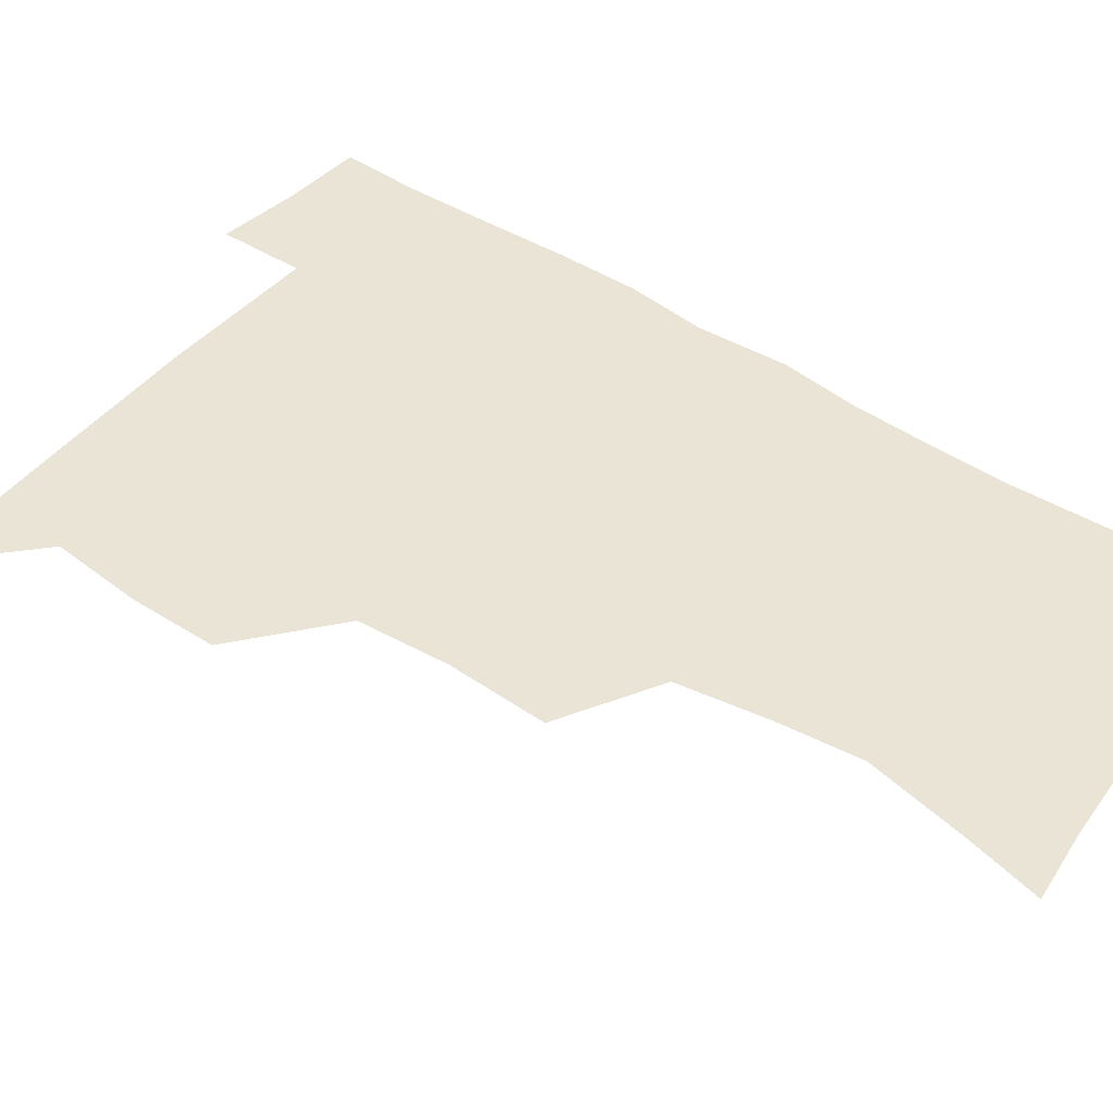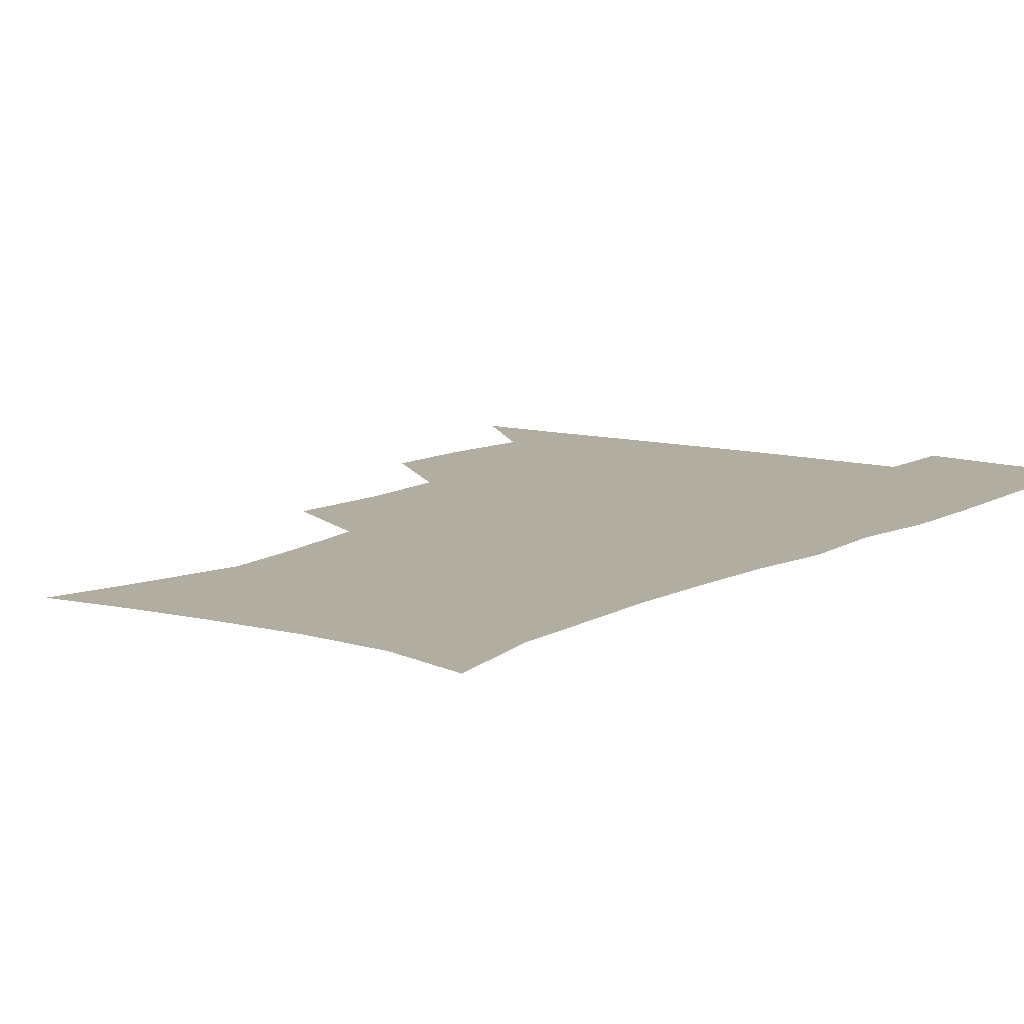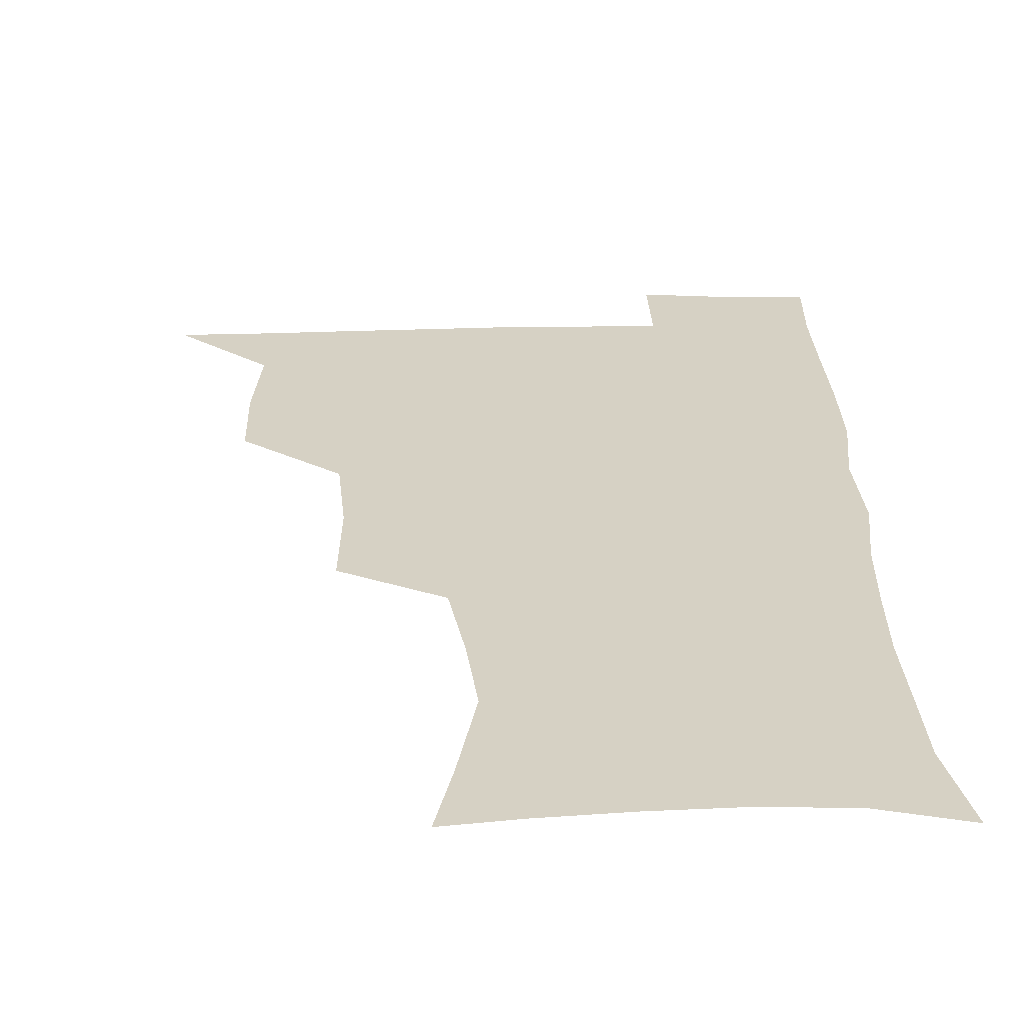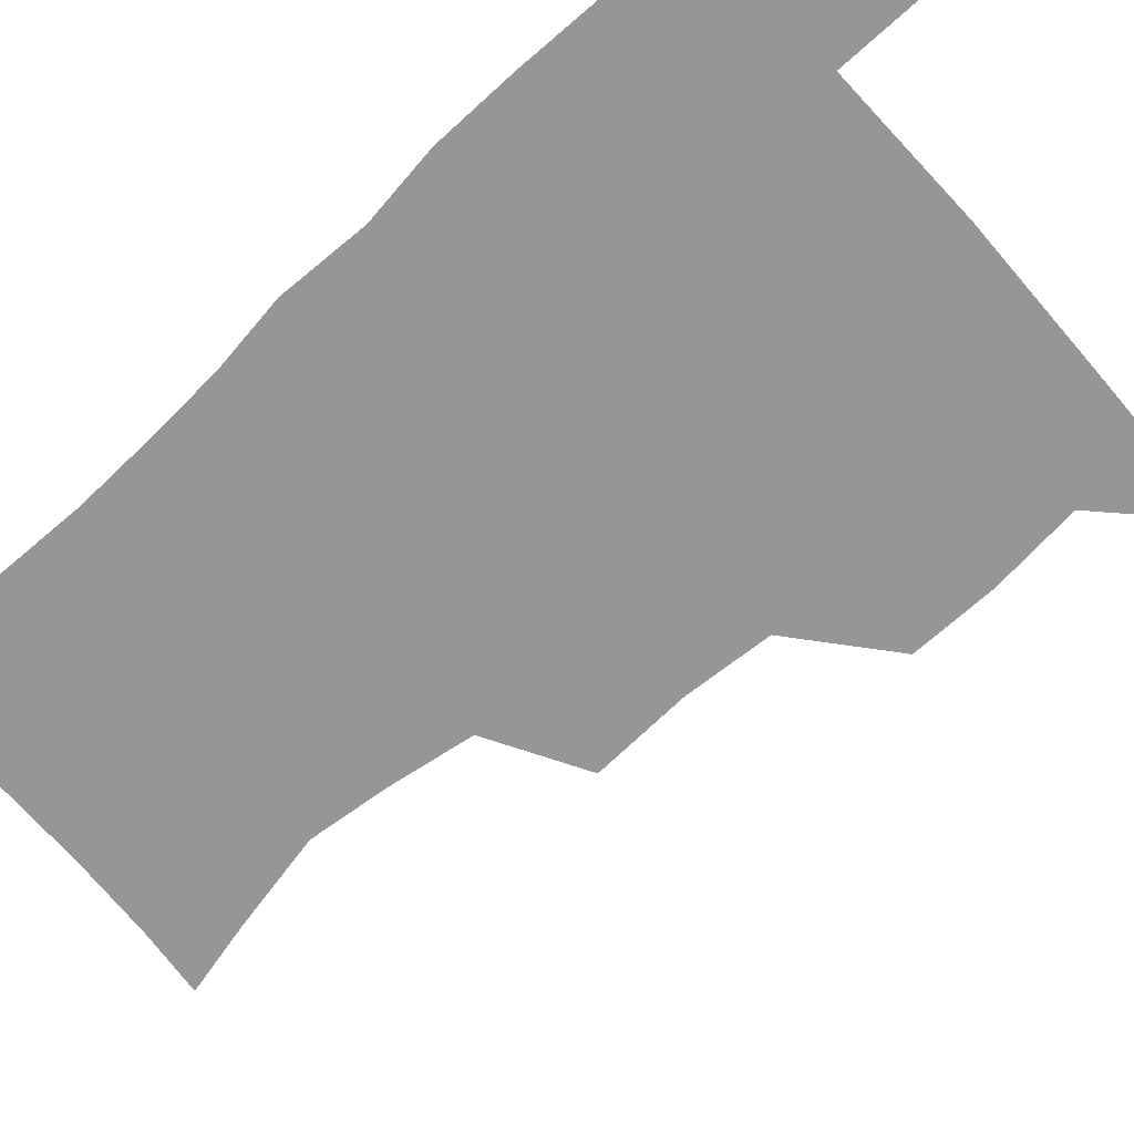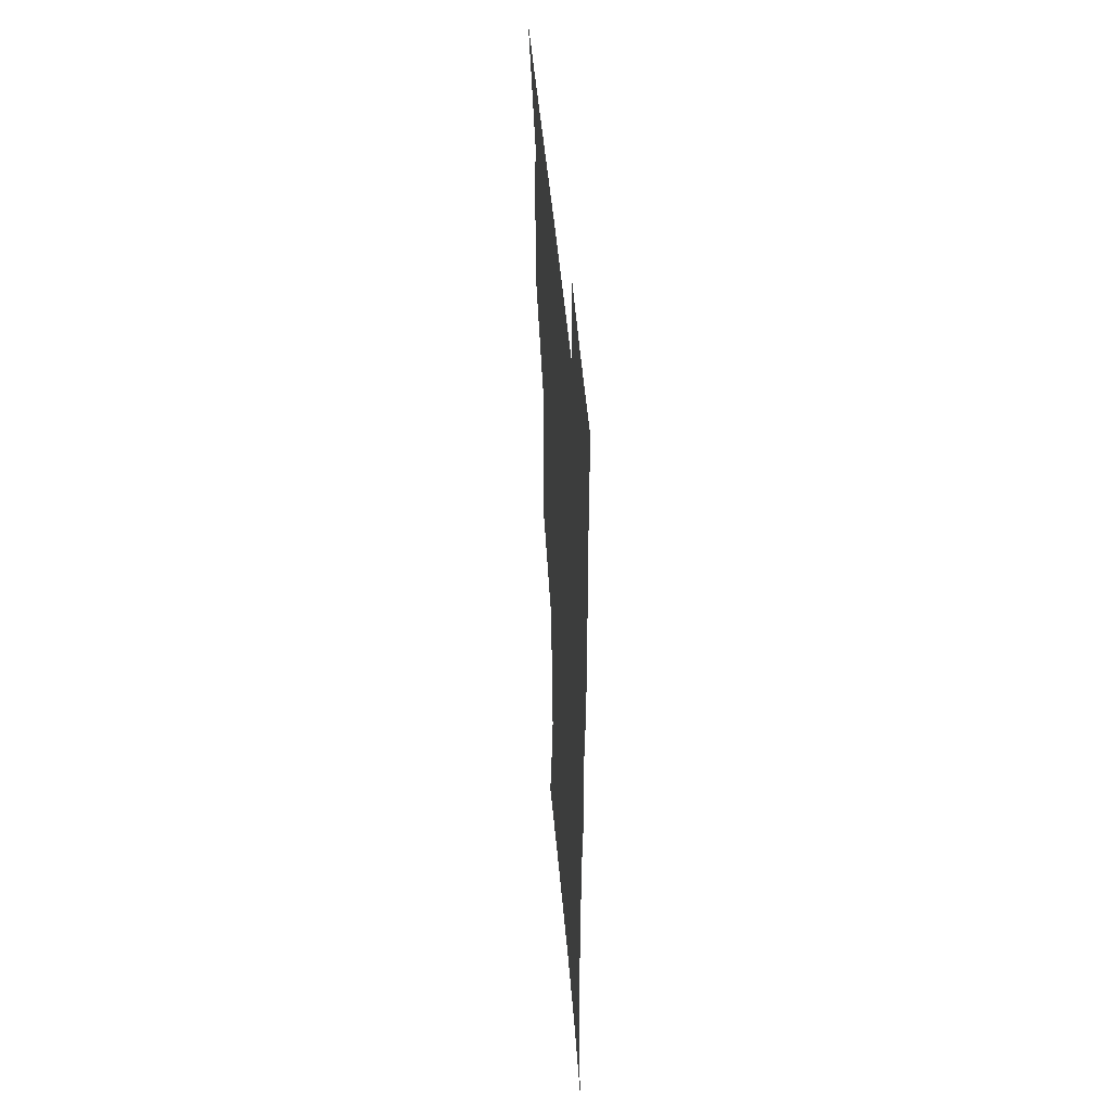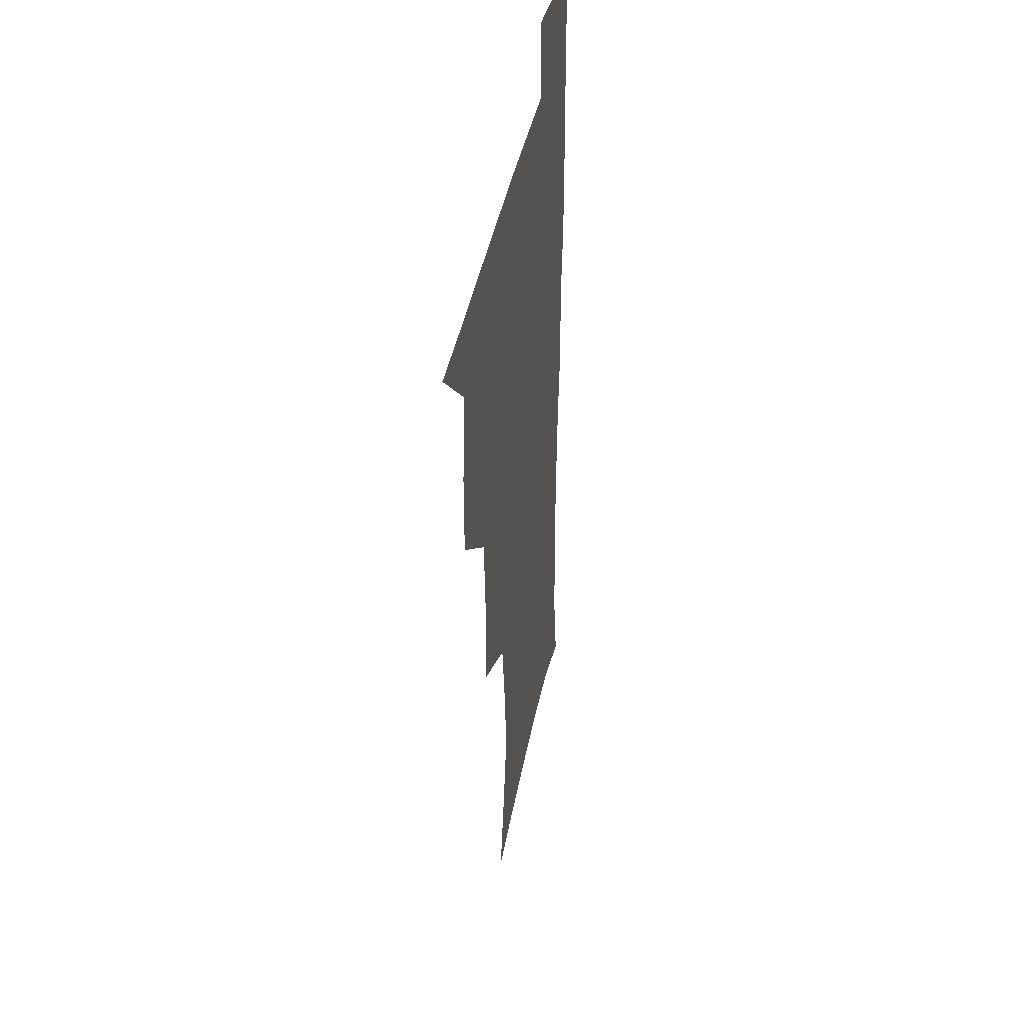
<metadata>
{"format":"obj","ext":"obj","renderer":"f3d","projection":"perspective","resolution":1024,"background":"white","views":[{"elev":43.7,"azim":-52.8,"up":"+Z"},{"elev":10.3,"azim":35.7,"up":"+Z"},{"elev":26.9,"azim":-1.9,"up":"+Z"},{"elev":-67.9,"azim":132.4,"up":"+Z"},{"elev":48.1,"azim":85.3,"up":"+Y"},{"elev":40.1,"azim":-79.4,"up":"+Y"}]}
</metadata>
<code>
v 480.5 508.3 0
v 509.2 412.8 0
v 509.2 444.9 0
v 512.5 478.4 0
v 513.4 508.8 0
v 543.6 315.8 0
v 545.1 352.4 0
v 542.8 385.5 0
v 542.7 419.2 0
v 545.8 452.4 0
v 545 481.2 0
v 543.4 510 0
v 573 169.8 0
v 579.5 197.4 0
v 586.9 234.3 0
v 583.8 264.1 0
v 578.8 296.7 0
v 577.3 332.4 0
v 575.4 362.9 0
v 574.7 394.2 0
v 575.5 425.9 0
v 575.3 454.6 0
v 574.1 482.4 0
v 572.6 510.9 0
v 598.5 173 0
v 610 215.9 0
v 609.1 241.6 0
v 607.9 274.5 0
v 605.6 306.1 0
v 604.3 337.1 0
v 603.2 366.6 0
v 602.9 396.8 0
v 603.6 427.8 0
v 603.6 455.6 0
v 603 483 0
v 601.5 511.8 0
v 628.7 175.5 0
v 633.9 217.8 0
v 633.9 248.8 0
v 632.8 279.2 0
v 631.6 309.6 0
v 630.8 339.6 0
v 630.7 370.7 0
v 630.6 399.3 0
v 630.9 427.8 0
v 631.2 456.1 0
v 631.4 483.3 0
v 631 511.5 0
v 660.8 176.8 0
v 659.3 216.1 0
v 659 245.9 0
v 657.5 279.2 0
v 657 309.9 0
v 657.2 338.5 0
v 657 369.4 0
v 657.4 398.4 0
v 658.1 426.9 0
v 658.5 455.4 0
v 659.4 483.2 0
v 660.1 511.2 0
v 659.9 543.1 0
v 691 175 0
v 685.5 212 0
v 684.2 243.1 0
v 683.4 274 0
v 683.2 304.6 0
v 683.4 335 0
v 684.8 363.9 0
v 686.5 392.6 0
v 686.5 423.3 0
v 686.9 452.9 0
v 687.8 482 0
v 688.6 511.1 0
v 690.8 539.5 0
v 720.7 166.8 0
v 713.8 202.1 0
v 713 230.8 0
v 712.1 261.4 0
v 713 291.3 0
v 714.6 321.5 0
v 718.3 350 0
v 716.8 383.9 0
v 720.5 413.2 0
v 720.6 444.8 0
v 719.7 477.2 0
v 719.1 508.7 0
v 720.4 538.1 0
f 4 5 1
f 8 9 2
f 2 9 3
f 9 10 3
f 3 10 4
f 10 11 4
f 4 11 5
f 11 12 5
f 17 18 6
f 6 18 7
f 18 19 7
f 7 19 8
f 19 20 8
f 8 20 9
f 20 21 9
f 9 21 10
f 21 22 10
f 10 22 11
f 22 23 11
f 11 23 12
f 23 24 12
f 13 25 14
f 25 26 14
f 14 26 15
f 26 27 15
f 15 27 16
f 27 28 16
f 16 28 17
f 28 29 17
f 17 29 18
f 29 30 18
f 18 30 19
f 30 31 19
f 19 31 20
f 31 32 20
f 20 32 21
f 32 33 21
f 21 33 22
f 33 34 22
f 22 34 23
f 34 35 23
f 23 35 24
f 35 36 24
f 25 37 26
f 37 38 26
f 26 38 27
f 38 39 27
f 27 39 28
f 39 40 28
f 28 40 29
f 40 41 29
f 29 41 30
f 41 42 30
f 30 42 31
f 42 43 31
f 31 43 32
f 43 44 32
f 32 44 33
f 44 45 33
f 33 45 34
f 45 46 34
f 34 46 35
f 46 47 35
f 35 47 36
f 47 48 36
f 37 49 38
f 49 50 38
f 38 50 39
f 50 51 39
f 39 51 40
f 51 52 40
f 40 52 41
f 52 53 41
f 41 53 42
f 53 54 42
f 42 54 43
f 54 55 43
f 43 55 44
f 55 56 44
f 44 56 45
f 56 57 45
f 45 57 46
f 57 58 46
f 46 58 47
f 58 59 47
f 47 59 48
f 59 60 48
f 49 62 50
f 62 63 50
f 50 63 51
f 63 64 51
f 51 64 52
f 64 65 52
f 52 65 53
f 65 66 53
f 53 66 54
f 66 67 54
f 54 67 55
f 67 68 55
f 55 68 56
f 68 69 56
f 56 69 57
f 69 70 57
f 57 70 58
f 70 71 58
f 58 71 59
f 71 72 59
f 59 72 60
f 72 73 60
f 60 73 61
f 73 74 61
f 62 75 63
f 75 76 63
f 63 76 64
f 76 77 64
f 64 77 65
f 77 78 65
f 65 78 66
f 78 79 66
f 66 79 67
f 79 80 67
f 67 80 68
f 80 81 68
f 68 81 69
f 81 82 69
f 69 82 70
f 82 83 70
f 70 83 71
f 83 84 71
f 71 84 72
f 84 85 72
f 72 85 73
f 85 86 73
f 73 86 74
f 86 87 74

</code>
